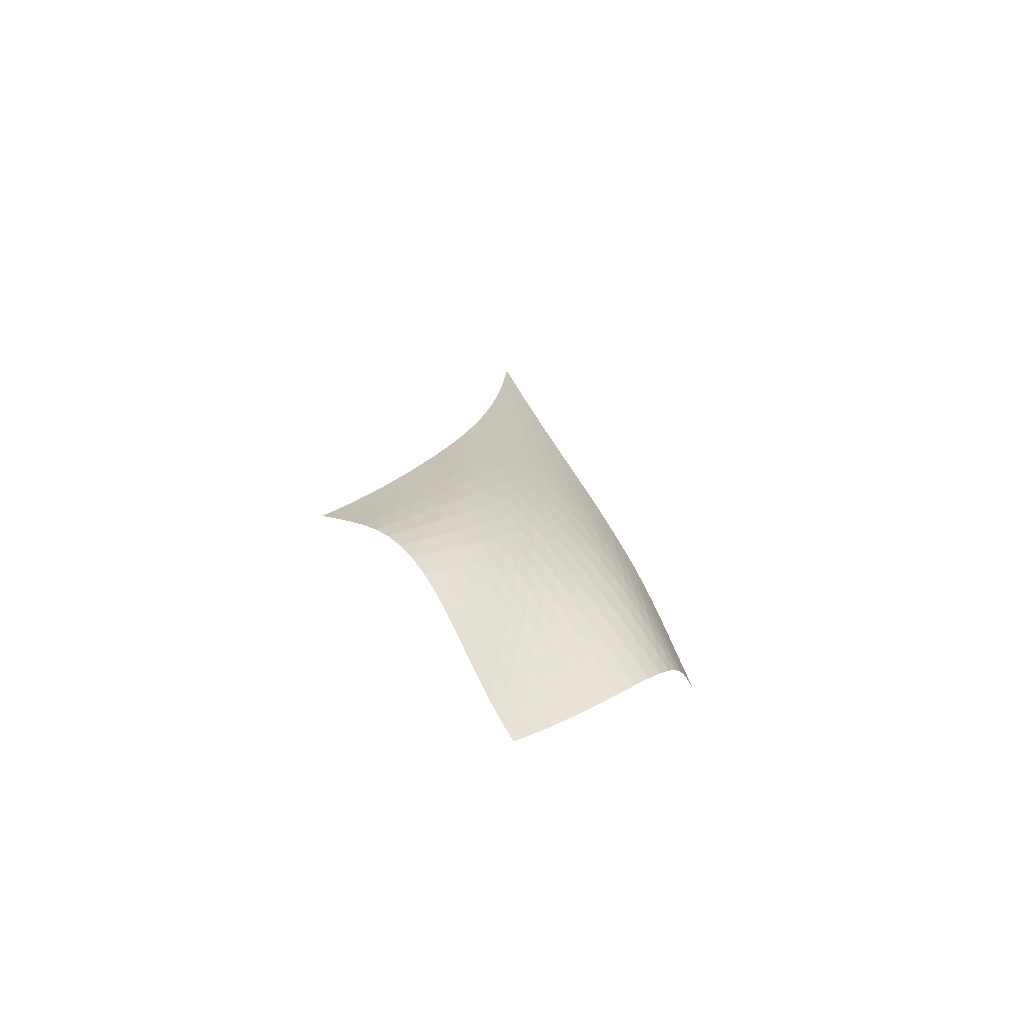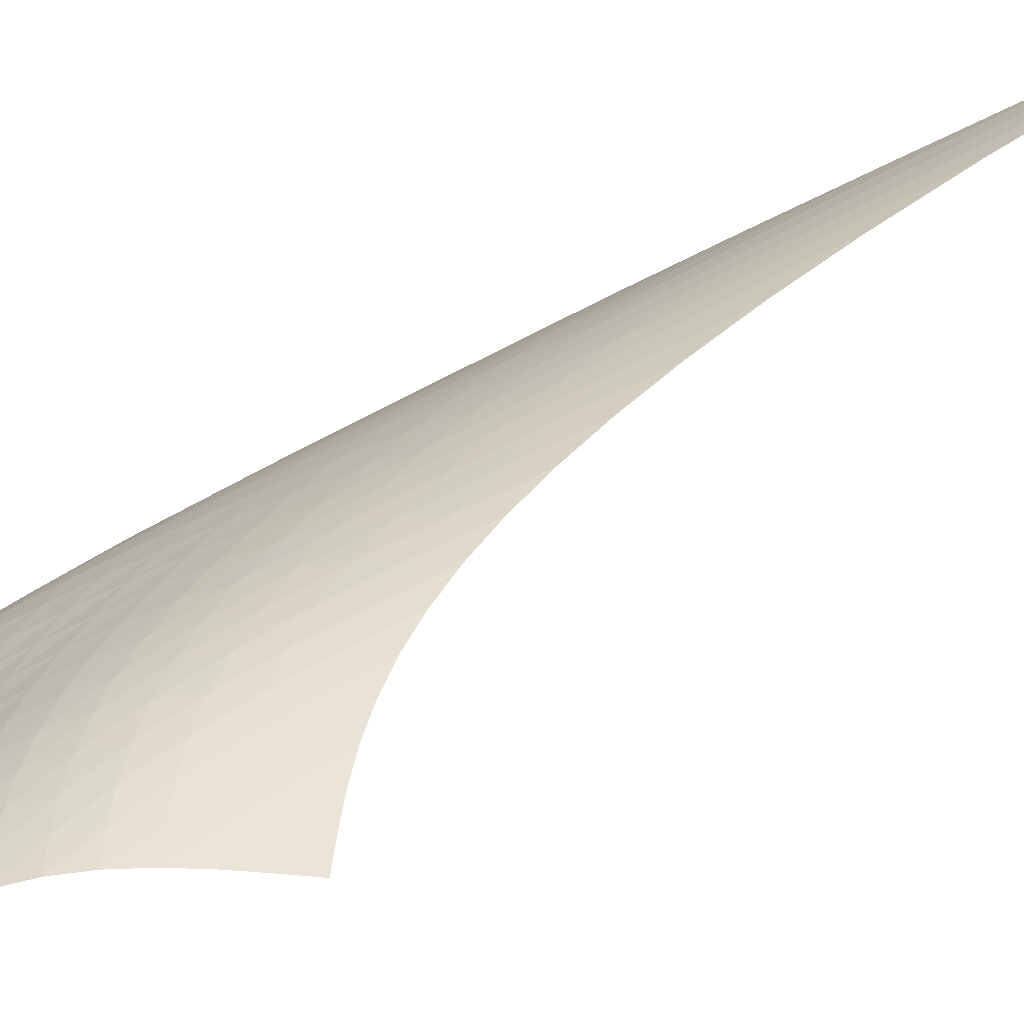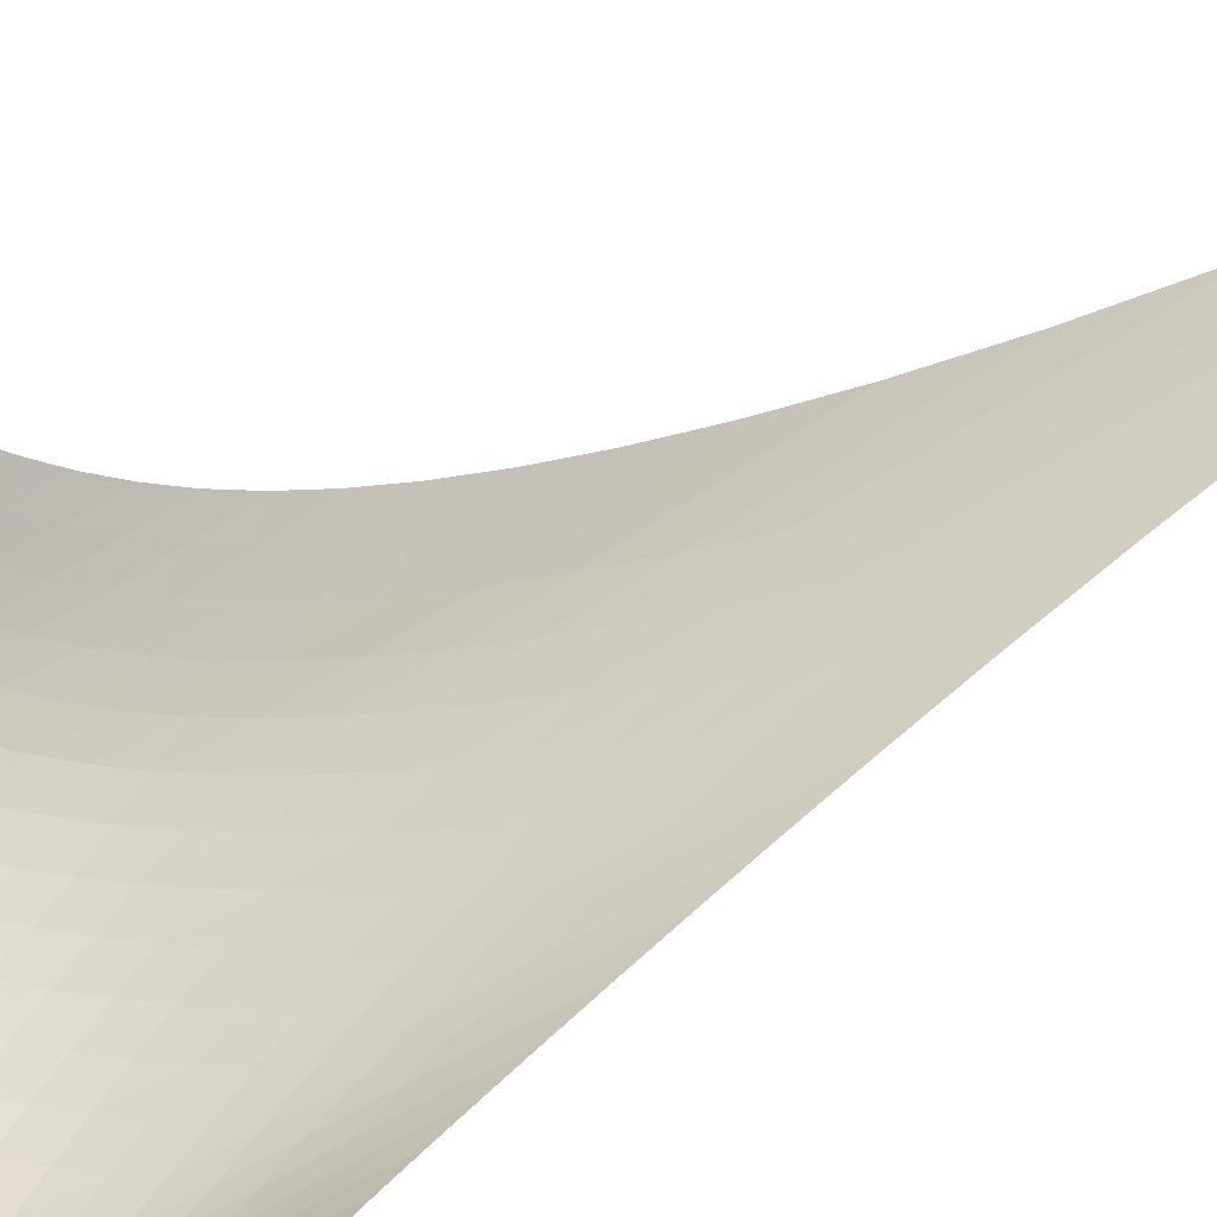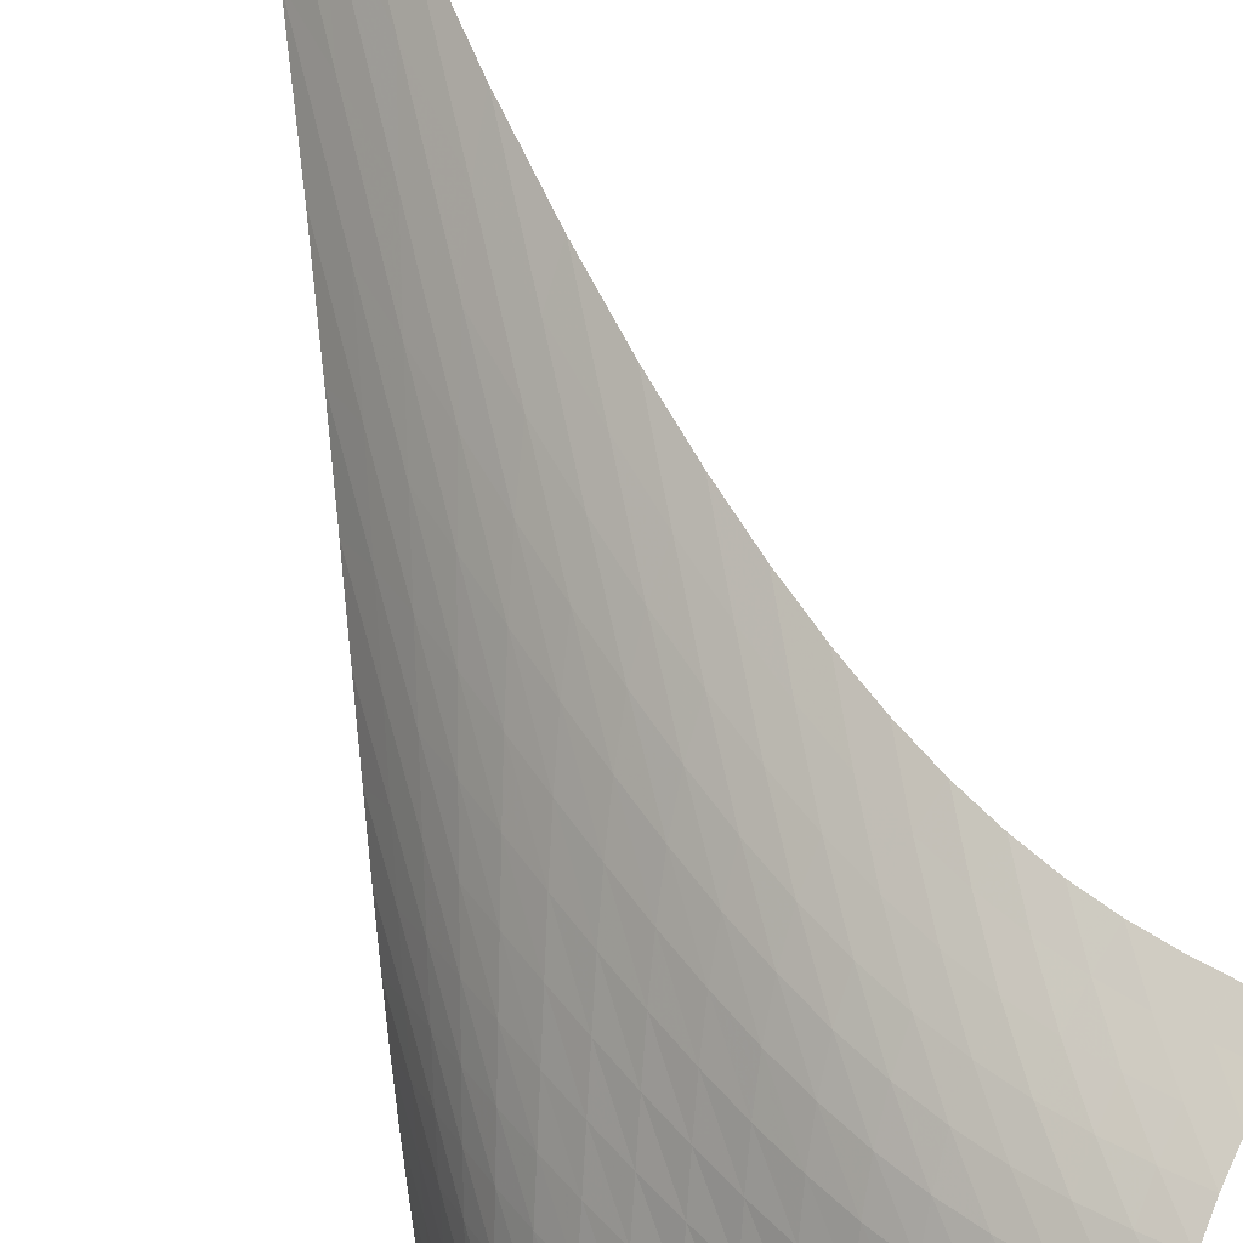
<metadata>
{"format":"obj","ext":"obj","renderer":"f3d","projection":"perspective","resolution":1024,"background":"white","views":[{"elev":-64.6,"azim":-72.8,"up":"+Y"},{"elev":57.1,"azim":49.2,"up":"+Z"},{"elev":-79.7,"azim":115.0,"up":"+Z"},{"elev":79.3,"azim":-19.8,"up":"+Z"}]}
</metadata>
<code>
v -6.509 -0.09256 6.509
v -1.121 -26.9 12.71
v -12.71 -26.9 1.121
v -6.983 -36.94 6.983
v -12.56 -26.3 1.67
v -12.41 -25.69 2.206
v -12.27 -25.03 2.719
v -12.11 -24.31 3.204
v -11.93 -23.51 3.656
v -11.73 -22.61 4.076
v -11.48 -21.59 4.465
v -11.2 -20.45 4.826
v -10.86 -19.15 5.161
v -10.48 -17.66 5.472
v -10.04 -15.94 5.761
v -9.538 -13.92 6.023
v -8.95 -11.49 6.251
v -8.261 -8.506 6.425
v -7.449 -4.74 6.518
v -6.518 -4.74 7.449
v -6.425 -8.506 8.261
v -6.251 -11.49 8.95
v -6.023 -13.92 9.538
v -5.761 -15.94 10.04
v -5.472 -17.66 10.48
v -5.161 -19.15 10.86
v -4.826 -20.45 11.2
v -4.465 -21.59 11.48
v -4.076 -22.61 11.73
v -3.656 -23.51 11.93
v -3.204 -24.31 12.11
v -2.719 -25.03 12.27
v -2.206 -25.69 12.41
v -1.67 -26.3 12.56
v -1.722 -27.45 12.67
v -2.307 -28.01 12.65
v -2.867 -28.6 12.63
v -3.397 -29.22 12.57
v -3.89 -29.88 12.46
v -4.341 -30.57 12.28
v -4.741 -31.27 11.99
v -5.088 -31.99 11.62
v -5.384 -32.69 11.16
v -5.636 -33.38 10.63
v -5.858 -34.03 10.04
v -6.065 -34.66 9.427
v -6.271 -35.26 8.797
v -6.488 -35.83 8.17
v -6.725 -36.39 7.562
v -7.562 -36.39 6.725
v -8.17 -35.83 6.488
v -8.797 -35.26 6.271
v -9.427 -34.66 6.065
v -10.04 -34.03 5.858
v -10.63 -33.38 5.636
v -11.16 -32.69 5.384
v -11.62 -31.99 5.088
v -11.99 -31.27 4.741
v -12.28 -30.57 4.341
v -12.46 -29.88 3.89
v -12.57 -29.22 3.397
v -12.63 -28.6 2.867
v -12.65 -28.01 2.307
v -12.67 -27.45 1.722
v -7.279 -7.412 7.279
v -8.011 -10.2 7.113
v -8.666 -12.65 6.909
v -9.245 -14.77 6.672
v -9.758 -16.62 6.409
v -10.21 -18.24 6.122
v -10.62 -19.67 5.814
v -10.98 -20.95 5.48
v -11.3 -22.08 5.119
v -11.58 -23.1 4.726
v -11.82 -24.01 4.298
v -12.02 -24.83 3.836
v -12.2 -25.56 3.341
v -12.37 -26.23 2.818
v -12.52 -26.85 2.274
v -7.113 -10.2 8.011
v -7.783 -12.16 7.783
v -8.405 -14.08 7.548
v -8.97 -15.86 7.297
v -9.483 -17.49 7.028
v -9.949 -18.97 6.741
v -10.37 -20.32 6.433
v -10.76 -21.54 6.101
v -11.11 -22.65 5.741
v -11.42 -23.65 5.347
v -11.69 -24.56 4.916
v -11.93 -25.38 4.449
v -12.14 -26.12 3.947
v -12.32 -26.8 3.417
v -12.49 -27.42 2.866
v -6.909 -12.65 8.666
v -7.548 -14.08 8.405
v -8.147 -15.6 8.147
v -8.7 -17.09 7.883
v -9.21 -18.51 7.607
v -9.68 -19.84 7.316
v -10.12 -21.09 7.008
v -10.52 -22.24 6.677
v -10.89 -23.31 6.318
v -11.23 -24.28 5.926
v -11.54 -25.18 5.496
v -11.81 -25.99 5.028
v -12.05 -26.73 4.524
v -12.26 -27.4 3.989
v -12.45 -28.01 3.433
v -6.672 -14.77 9.245
v -7.297 -15.86 8.97
v -7.883 -17.09 8.7
v -8.426 -18.35 8.426
v -8.93 -19.59 8.142
v -9.399 -20.8 7.846
v -9.839 -21.95 7.535
v -10.25 -23.03 7.203
v -10.64 -24.04 6.845
v -11.01 -24.98 6.455
v -11.34 -25.85 6.029
v -11.64 -26.65 5.564
v -11.91 -27.38 5.062
v -12.16 -28.04 4.527
v -12.38 -28.65 3.968
v -6.409 -16.62 9.758
v -7.028 -17.49 9.483
v -7.607 -18.51 9.21
v -8.142 -19.59 8.93
v -8.639 -20.7 8.639
v -9.102 -21.79 8.335
v -9.54 -22.85 8.016
v -9.957 -23.87 7.68
v -10.35 -24.83 7.32
v -10.73 -25.73 6.931
v -11.09 -26.58 6.509
v -11.42 -27.36 6.049
v -11.72 -28.07 5.552
v -11.99 -28.72 5.021
v -12.24 -29.32 4.464
v -6.122 -18.24 10.21
v -6.741 -18.97 9.949
v -7.316 -19.84 9.68
v -7.846 -20.8 9.399
v -8.335 -21.79 9.102
v -8.79 -22.79 8.79
v -9.219 -23.77 8.46
v -9.629 -24.73 8.114
v -10.03 -25.64 7.747
v -10.41 -26.51 7.355
v -10.77 -27.33 6.934
v -11.12 -28.09 6.478
v -11.44 -28.79 5.988
v -11.74 -29.43 5.464
v -12.02 -30.02 4.912
v -5.814 -19.67 10.62
v -6.433 -20.32 10.37
v -7.008 -21.09 10.12
v -7.535 -21.95 9.839
v -8.016 -22.85 9.54
v -8.46 -23.77 9.219
v -8.877 -24.69 8.877
v -9.275 -25.6 8.516
v -9.66 -26.47 8.136
v -10.04 -27.3 7.735
v -10.4 -28.09 7.308
v -10.75 -28.83 6.853
v -11.09 -29.52 6.366
v -11.41 -30.16 5.849
v -11.71 -30.74 5.305
v -5.48 -20.95 10.98
v -6.101 -21.54 10.76
v -6.677 -22.24 10.52
v -7.203 -23.03 10.25
v -7.68 -23.87 9.957
v -8.114 -24.73 9.629
v -8.516 -25.6 9.275
v -8.897 -26.45 8.897
v -9.266 -27.29 8.499
v -9.627 -28.09 8.081
v -9.982 -28.85 7.643
v -10.33 -29.58 7.18
v -10.67 -30.25 6.693
v -11 -30.88 6.18
v -11.31 -31.45 5.643
v -5.119 -22.08 11.3
v -5.741 -22.65 11.11
v -6.318 -23.31 10.89
v -6.845 -24.04 10.64
v -7.32 -24.83 10.35
v -7.747 -25.64 10.03
v -8.136 -26.47 9.66
v -8.499 -27.29 9.266
v -8.847 -28.09 8.847
v -9.187 -28.86 8.407
v -9.523 -29.6 7.949
v -9.857 -30.3 7.473
v -10.19 -30.96 6.977
v -10.52 -31.58 6.463
v -10.84 -32.16 5.93
v -4.726 -23.1 11.58
v -5.347 -23.65 11.42
v -5.926 -24.28 11.23
v -6.455 -24.98 11.01
v -6.931 -25.73 10.73
v -7.355 -26.51 10.41
v -7.735 -27.3 10.04
v -8.081 -28.09 9.627
v -8.407 -28.86 9.187
v -8.723 -29.6 8.723
v -9.036 -30.32 8.241
v -9.349 -31.01 7.744
v -9.665 -31.66 7.233
v -9.983 -32.27 6.71
v -10.3 -32.84 6.177
v -4.298 -24.01 11.82
v -4.916 -24.56 11.69
v -5.496 -25.18 11.54
v -6.029 -25.85 11.34
v -6.509 -26.58 11.09
v -6.934 -27.33 10.77
v -7.308 -28.09 10.4
v -7.643 -28.85 9.982
v -7.949 -29.6 9.523
v -8.241 -30.32 9.036
v -8.528 -31.02 8.528
v -8.816 -31.68 8.005
v -9.111 -32.32 7.474
v -9.413 -32.92 6.938
v -9.724 -33.49 6.398
v -3.836 -24.83 12.02
v -4.449 -25.38 11.93
v -5.028 -25.99 11.81
v -5.564 -26.65 11.64
v -6.049 -27.36 11.42
v -6.478 -28.09 11.12
v -6.853 -28.83 10.75
v -7.18 -29.58 10.33
v -7.473 -30.3 9.857
v -7.744 -31.01 9.349
v -8.005 -31.68 8.816
v -8.268 -32.33 8.268
v -8.539 -32.95 7.713
v -8.821 -33.55 7.159
v -9.118 -34.11 6.609
v -3.341 -25.56 12.2
v -3.947 -26.12 12.14
v -4.524 -26.73 12.05
v -5.062 -27.38 11.91
v -5.552 -28.07 11.72
v -5.988 -28.79 11.44
v -6.366 -29.52 11.09
v -6.693 -30.25 10.67
v -6.977 -30.96 10.19
v -7.233 -31.66 9.665
v -7.474 -32.32 9.111
v -7.713 -32.95 8.539
v -7.96 -33.56 7.96
v -8.222 -34.15 7.385
v -8.501 -34.71 6.821
v -2.818 -26.23 12.37
v -3.417 -26.8 12.32
v -3.989 -27.4 12.26
v -4.527 -28.04 12.16
v -5.021 -28.72 11.99
v -5.464 -29.43 11.74
v -5.849 -30.16 11.41
v -6.18 -30.88 11
v -6.463 -31.58 10.52
v -6.71 -32.27 9.983
v -6.938 -32.92 9.413
v -7.159 -33.55 8.821
v -7.385 -34.15 8.222
v -7.627 -34.73 7.627
v -7.889 -35.29 7.048
v -2.274 -26.85 12.52
v -2.866 -27.42 12.49
v -3.433 -28.01 12.45
v -3.968 -28.65 12.38
v -4.464 -29.32 12.24
v -4.912 -30.02 12.02
v -5.305 -30.74 11.71
v -5.643 -31.45 11.31
v -5.93 -32.16 10.84
v -6.177 -32.84 10.3
v -6.398 -33.49 9.724
v -6.609 -34.11 9.118
v -6.821 -34.71 8.501
v -7.048 -35.29 7.889
v -7.295 -35.85 7.295
f 289 49 4
f 289 4 50
f 5 79 64
f 5 64 3
f 79 94 63
f 79 63 64
f 94 109 62
f 94 62 63
f 109 124 61
f 109 61 62
f 124 139 60
f 124 60 61
f 139 154 59
f 139 59 60
f 154 169 58
f 154 58 59
f 169 184 57
f 169 57 58
f 184 199 56
f 184 56 57
f 199 214 55
f 199 55 56
f 214 229 54
f 214 54 55
f 229 244 53
f 229 53 54
f 244 259 52
f 244 52 53
f 259 274 51
f 259 51 52
f 274 289 50
f 274 50 51
f 1 20 65
f 1 65 19
f 19 65 66
f 19 66 18
f 18 66 67
f 18 67 17
f 17 67 68
f 17 68 16
f 16 68 69
f 16 69 15
f 15 69 70
f 15 70 14
f 14 70 71
f 14 71 13
f 13 71 72
f 13 72 12
f 12 72 73
f 12 73 11
f 11 73 74
f 11 74 10
f 10 74 75
f 10 75 9
f 9 75 76
f 9 76 8
f 8 76 77
f 8 77 7
f 7 77 78
f 7 78 6
f 6 78 79
f 6 79 5
f 20 21 80
f 20 80 65
f 65 80 81
f 65 81 66
f 66 81 82
f 66 82 67
f 67 82 83
f 67 83 68
f 68 83 84
f 68 84 69
f 69 84 85
f 69 85 70
f 70 85 86
f 70 86 71
f 71 86 87
f 71 87 72
f 72 87 88
f 72 88 73
f 73 88 89
f 73 89 74
f 74 89 90
f 74 90 75
f 75 90 91
f 75 91 76
f 76 91 92
f 76 92 77
f 77 92 93
f 77 93 78
f 78 93 94
f 78 94 79
f 21 22 95
f 21 95 80
f 80 95 96
f 80 96 81
f 81 96 97
f 81 97 82
f 82 97 98
f 82 98 83
f 83 98 99
f 83 99 84
f 84 99 100
f 84 100 85
f 85 100 101
f 85 101 86
f 86 101 102
f 86 102 87
f 87 102 103
f 87 103 88
f 88 103 104
f 88 104 89
f 89 104 105
f 89 105 90
f 90 105 106
f 90 106 91
f 91 106 107
f 91 107 92
f 92 107 108
f 92 108 93
f 93 108 109
f 93 109 94
f 22 23 110
f 22 110 95
f 95 110 111
f 95 111 96
f 96 111 112
f 96 112 97
f 97 112 113
f 97 113 98
f 98 113 114
f 98 114 99
f 99 114 115
f 99 115 100
f 100 115 116
f 100 116 101
f 101 116 117
f 101 117 102
f 102 117 118
f 102 118 103
f 103 118 119
f 103 119 104
f 104 119 120
f 104 120 105
f 105 120 121
f 105 121 106
f 106 121 122
f 106 122 107
f 107 122 123
f 107 123 108
f 108 123 124
f 108 124 109
f 23 24 125
f 23 125 110
f 110 125 126
f 110 126 111
f 111 126 127
f 111 127 112
f 112 127 128
f 112 128 113
f 113 128 129
f 113 129 114
f 114 129 130
f 114 130 115
f 115 130 131
f 115 131 116
f 116 131 132
f 116 132 117
f 117 132 133
f 117 133 118
f 118 133 134
f 118 134 119
f 119 134 135
f 119 135 120
f 120 135 136
f 120 136 121
f 121 136 137
f 121 137 122
f 122 137 138
f 122 138 123
f 123 138 139
f 123 139 124
f 24 25 140
f 24 140 125
f 125 140 141
f 125 141 126
f 126 141 142
f 126 142 127
f 127 142 143
f 127 143 128
f 128 143 144
f 128 144 129
f 129 144 145
f 129 145 130
f 130 145 146
f 130 146 131
f 131 146 147
f 131 147 132
f 132 147 148
f 132 148 133
f 133 148 149
f 133 149 134
f 134 149 150
f 134 150 135
f 135 150 151
f 135 151 136
f 136 151 152
f 136 152 137
f 137 152 153
f 137 153 138
f 138 153 154
f 138 154 139
f 25 26 155
f 25 155 140
f 140 155 156
f 140 156 141
f 141 156 157
f 141 157 142
f 142 157 158
f 142 158 143
f 143 158 159
f 143 159 144
f 144 159 160
f 144 160 145
f 145 160 161
f 145 161 146
f 146 161 162
f 146 162 147
f 147 162 163
f 147 163 148
f 148 163 164
f 148 164 149
f 149 164 165
f 149 165 150
f 150 165 166
f 150 166 151
f 151 166 167
f 151 167 152
f 152 167 168
f 152 168 153
f 153 168 169
f 153 169 154
f 26 27 170
f 26 170 155
f 155 170 171
f 155 171 156
f 156 171 172
f 156 172 157
f 157 172 173
f 157 173 158
f 158 173 174
f 158 174 159
f 159 174 175
f 159 175 160
f 160 175 176
f 160 176 161
f 161 176 177
f 161 177 162
f 162 177 178
f 162 178 163
f 163 178 179
f 163 179 164
f 164 179 180
f 164 180 165
f 165 180 181
f 165 181 166
f 166 181 182
f 166 182 167
f 167 182 183
f 167 183 168
f 168 183 184
f 168 184 169
f 27 28 185
f 27 185 170
f 170 185 186
f 170 186 171
f 171 186 187
f 171 187 172
f 172 187 188
f 172 188 173
f 173 188 189
f 173 189 174
f 174 189 190
f 174 190 175
f 175 190 191
f 175 191 176
f 176 191 192
f 176 192 177
f 177 192 193
f 177 193 178
f 178 193 194
f 178 194 179
f 179 194 195
f 179 195 180
f 180 195 196
f 180 196 181
f 181 196 197
f 181 197 182
f 182 197 198
f 182 198 183
f 183 198 199
f 183 199 184
f 28 29 200
f 28 200 185
f 185 200 201
f 185 201 186
f 186 201 202
f 186 202 187
f 187 202 203
f 187 203 188
f 188 203 204
f 188 204 189
f 189 204 205
f 189 205 190
f 190 205 206
f 190 206 191
f 191 206 207
f 191 207 192
f 192 207 208
f 192 208 193
f 193 208 209
f 193 209 194
f 194 209 210
f 194 210 195
f 195 210 211
f 195 211 196
f 196 211 212
f 196 212 197
f 197 212 213
f 197 213 198
f 198 213 214
f 198 214 199
f 29 30 215
f 29 215 200
f 200 215 216
f 200 216 201
f 201 216 217
f 201 217 202
f 202 217 218
f 202 218 203
f 203 218 219
f 203 219 204
f 204 219 220
f 204 220 205
f 205 220 221
f 205 221 206
f 206 221 222
f 206 222 207
f 207 222 223
f 207 223 208
f 208 223 224
f 208 224 209
f 209 224 225
f 209 225 210
f 210 225 226
f 210 226 211
f 211 226 227
f 211 227 212
f 212 227 228
f 212 228 213
f 213 228 229
f 213 229 214
f 30 31 230
f 30 230 215
f 215 230 231
f 215 231 216
f 216 231 232
f 216 232 217
f 217 232 233
f 217 233 218
f 218 233 234
f 218 234 219
f 219 234 235
f 219 235 220
f 220 235 236
f 220 236 221
f 221 236 237
f 221 237 222
f 222 237 238
f 222 238 223
f 223 238 239
f 223 239 224
f 224 239 240
f 224 240 225
f 225 240 241
f 225 241 226
f 226 241 242
f 226 242 227
f 227 242 243
f 227 243 228
f 228 243 244
f 228 244 229
f 31 32 245
f 31 245 230
f 230 245 246
f 230 246 231
f 231 246 247
f 231 247 232
f 232 247 248
f 232 248 233
f 233 248 249
f 233 249 234
f 234 249 250
f 234 250 235
f 235 250 251
f 235 251 236
f 236 251 252
f 236 252 237
f 237 252 253
f 237 253 238
f 238 253 254
f 238 254 239
f 239 254 255
f 239 255 240
f 240 255 256
f 240 256 241
f 241 256 257
f 241 257 242
f 242 257 258
f 242 258 243
f 243 258 259
f 243 259 244
f 32 33 260
f 32 260 245
f 245 260 261
f 245 261 246
f 246 261 262
f 246 262 247
f 247 262 263
f 247 263 248
f 248 263 264
f 248 264 249
f 249 264 265
f 249 265 250
f 250 265 266
f 250 266 251
f 251 266 267
f 251 267 252
f 252 267 268
f 252 268 253
f 253 268 269
f 253 269 254
f 254 269 270
f 254 270 255
f 255 270 271
f 255 271 256
f 256 271 272
f 256 272 257
f 257 272 273
f 257 273 258
f 258 273 274
f 258 274 259
f 33 34 275
f 33 275 260
f 260 275 276
f 260 276 261
f 261 276 277
f 261 277 262
f 262 277 278
f 262 278 263
f 263 278 279
f 263 279 264
f 264 279 280
f 264 280 265
f 265 280 281
f 265 281 266
f 266 281 282
f 266 282 267
f 267 282 283
f 267 283 268
f 268 283 284
f 268 284 269
f 269 284 285
f 269 285 270
f 270 285 286
f 270 286 271
f 271 286 287
f 271 287 272
f 272 287 288
f 272 288 273
f 273 288 289
f 273 289 274
f 34 2 35
f 34 35 275
f 275 35 36
f 275 36 276
f 276 36 37
f 276 37 277
f 277 37 38
f 277 38 278
f 278 38 39
f 278 39 279
f 279 39 40
f 279 40 280
f 280 40 41
f 280 41 281
f 281 41 42
f 281 42 282
f 282 42 43
f 282 43 283
f 283 43 44
f 283 44 284
f 284 44 45
f 284 45 285
f 285 45 46
f 285 46 286
f 286 46 47
f 286 47 287
f 287 47 48
f 287 48 288
f 288 48 49
f 288 49 289

</code>
